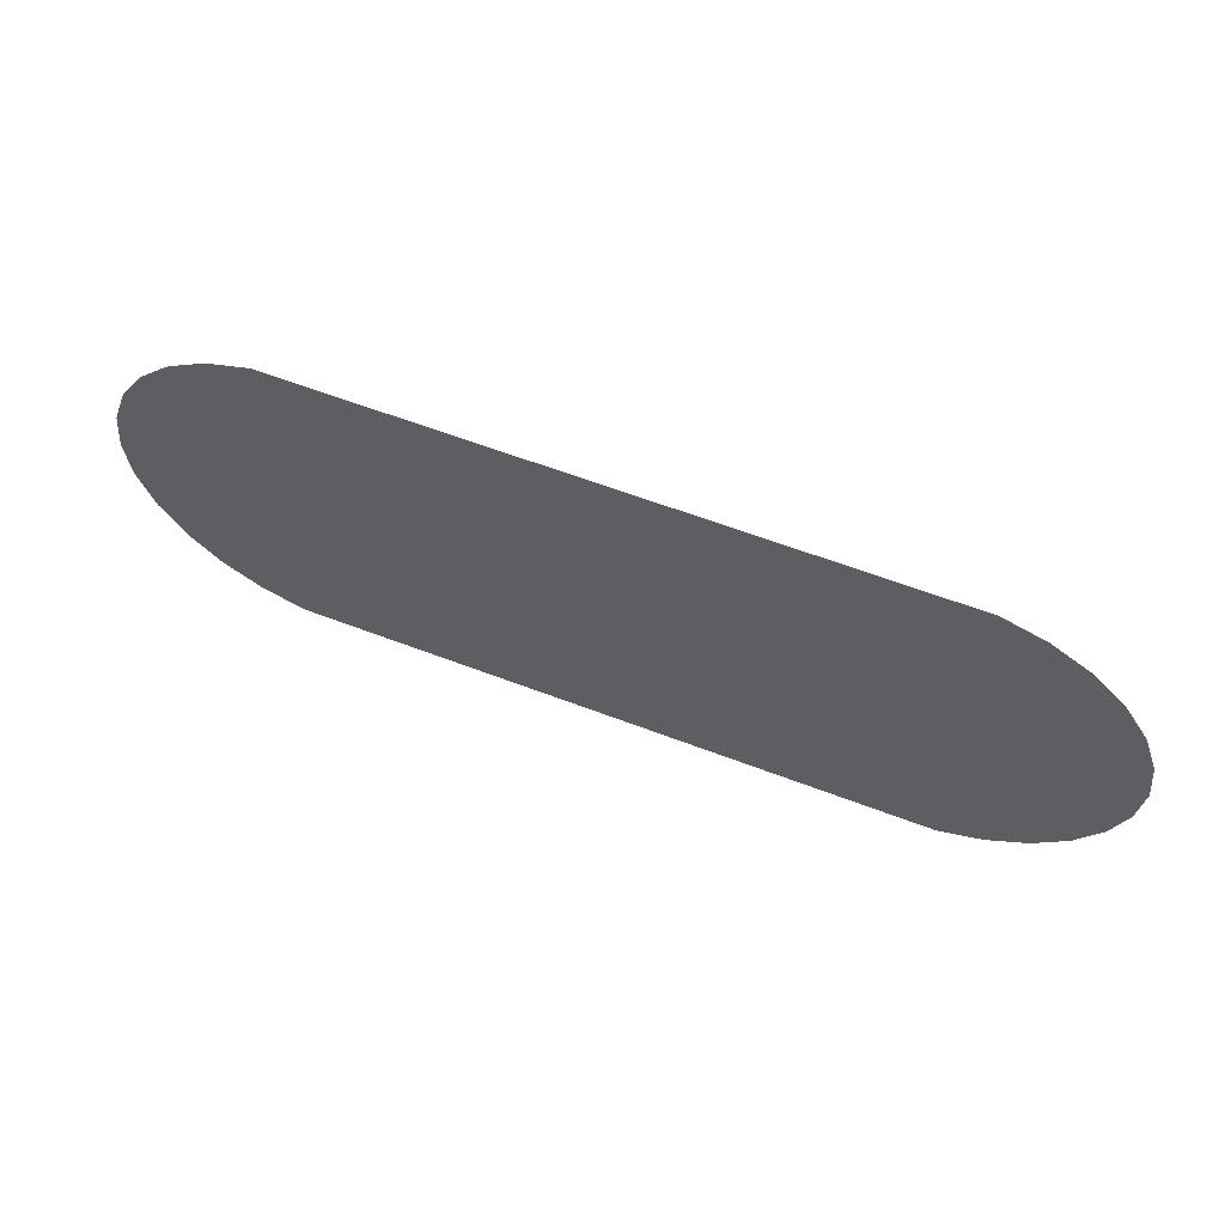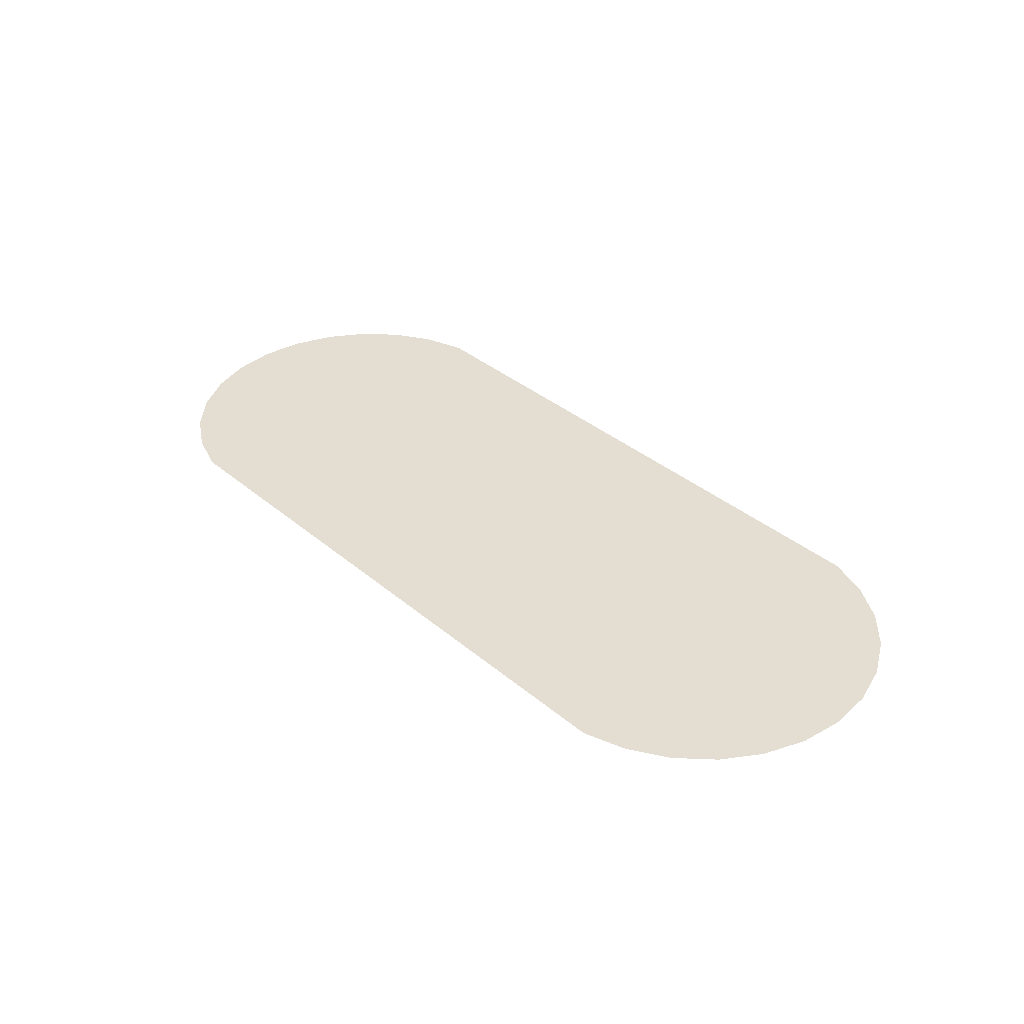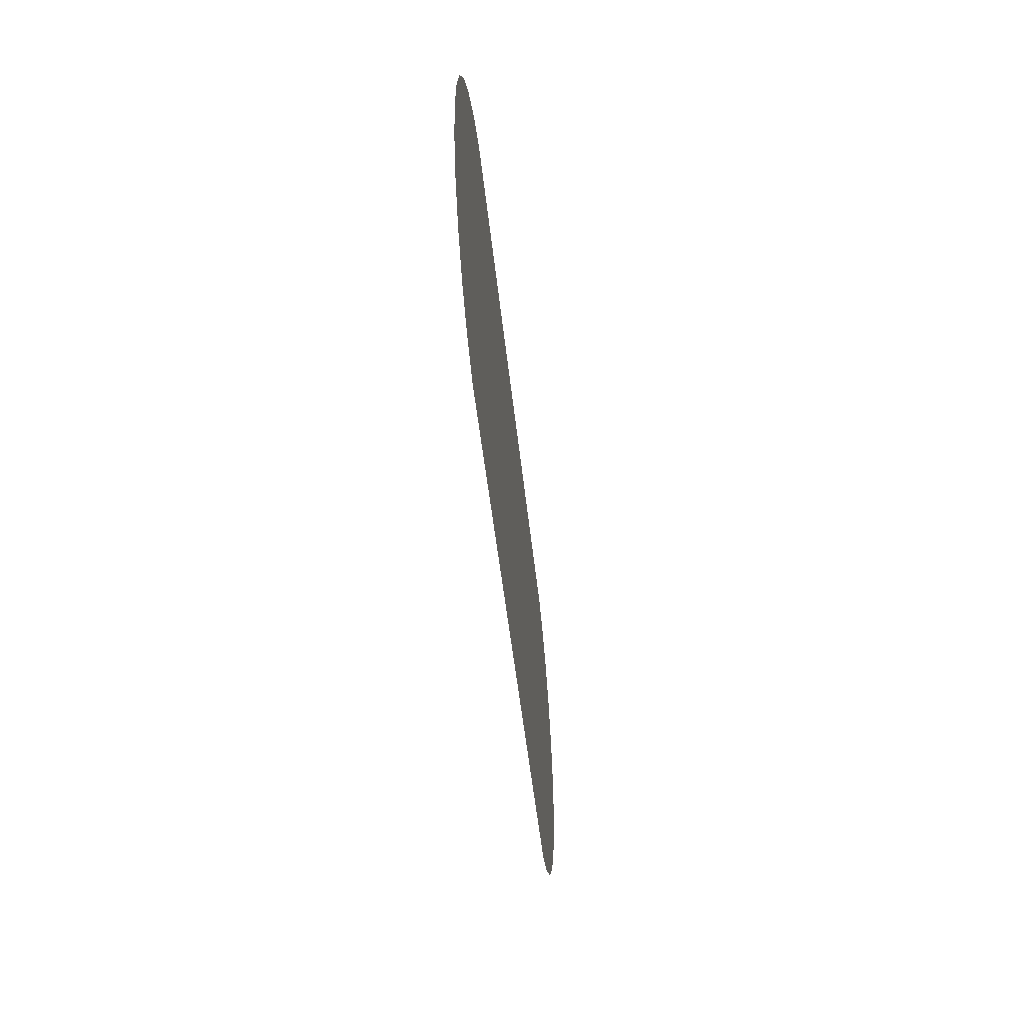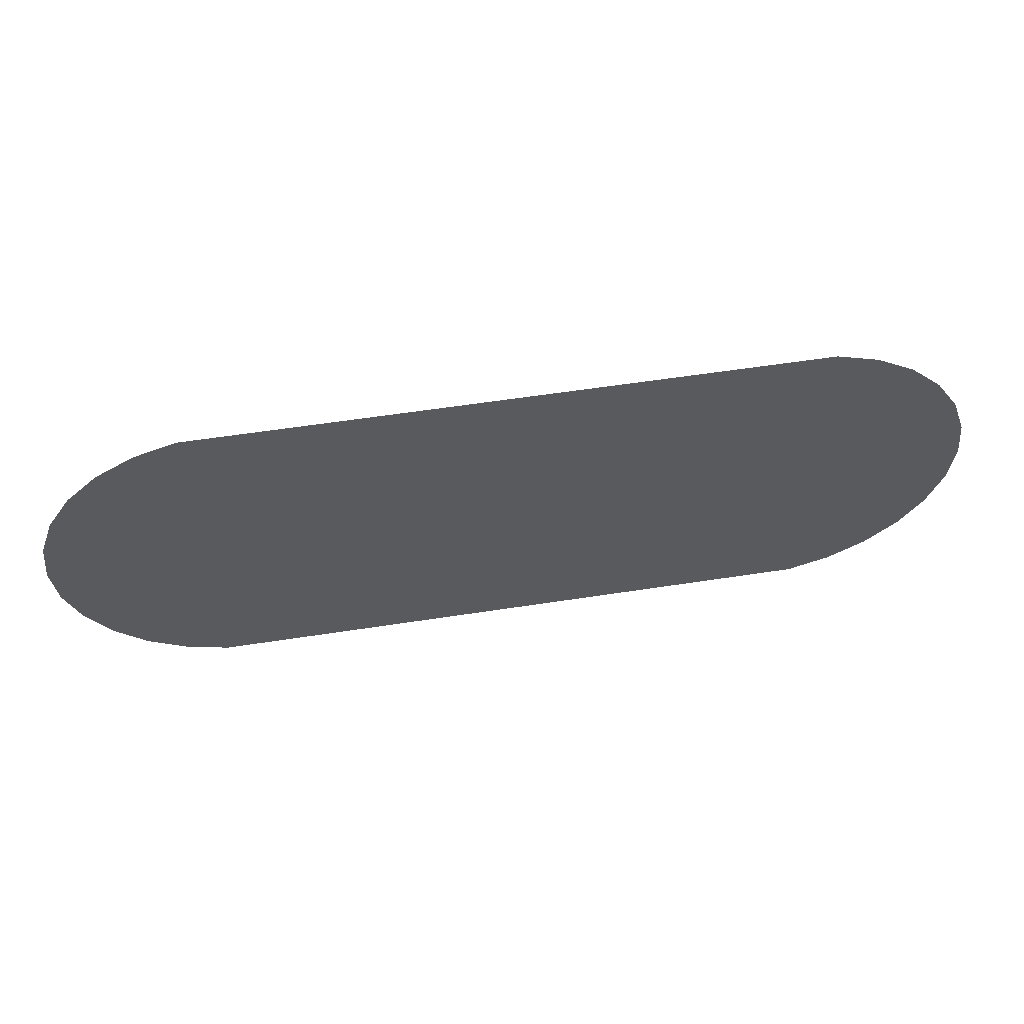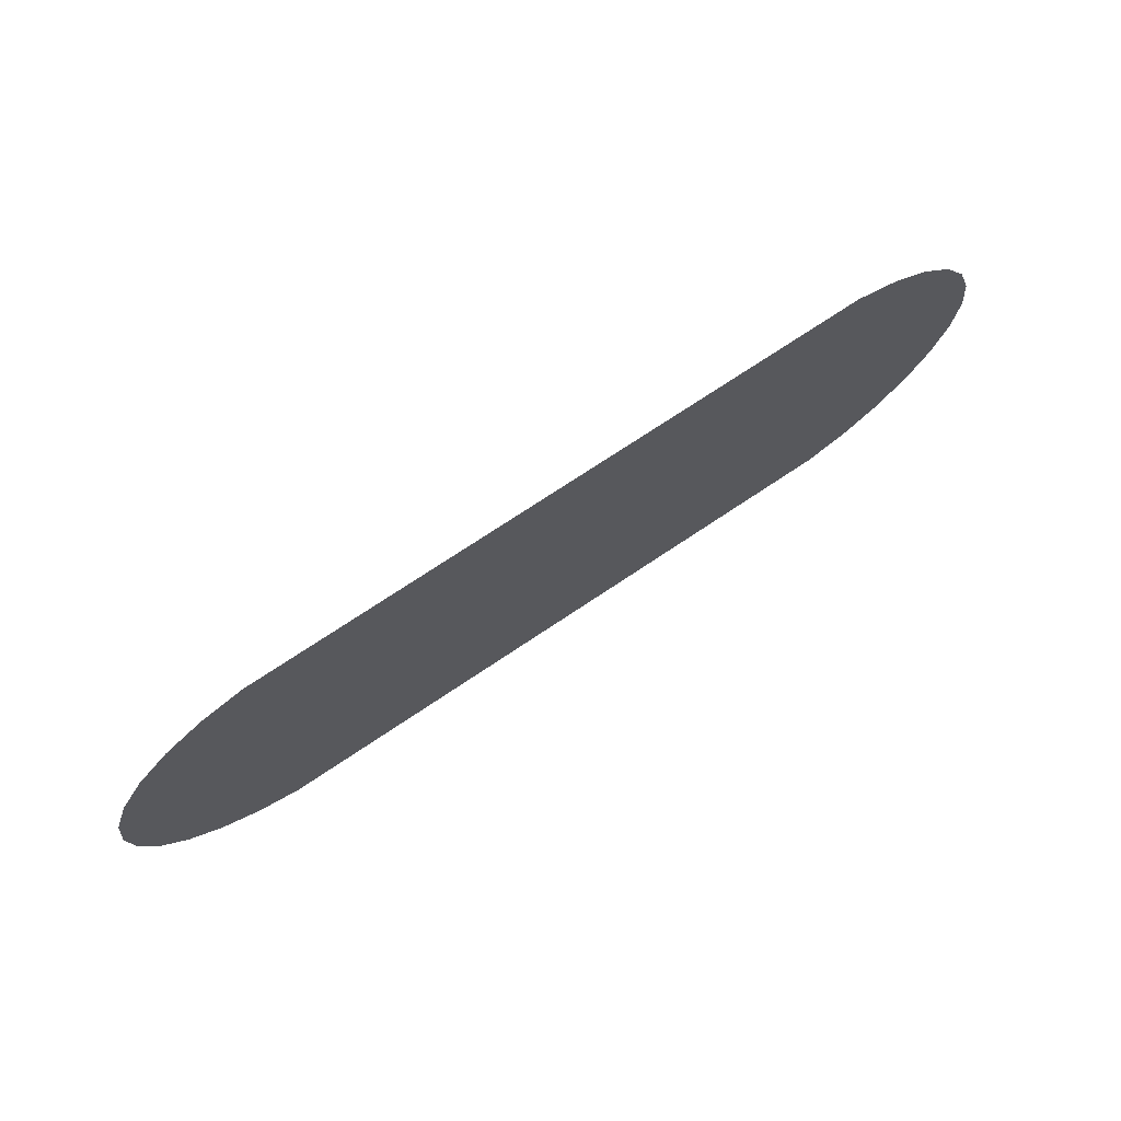
<metadata>
{"format":"obj","ext":"obj","renderer":"f3d","projection":"perspective","resolution":1024,"background":"white","views":[{"elev":60.0,"azim":-158.5,"up":"+Y"},{"elev":36.3,"azim":-132.6,"up":"+Z"},{"elev":-48.6,"azim":-84.0,"up":"+Y"},{"elev":56.9,"azim":-9.2,"up":"+Y"},{"elev":71.6,"azim":-34.0,"up":"+Y"}]}
</metadata>
<code>
o mesh1/mesh1-geometry/material_6/component_2#mesh1-geometry
v 0.01528 0.09143 0.7731
v 0.04002 0.09143 0.7731
v 0.01568 0.09031 0.7731
v 0.01515 0.09262 0.7731
v 0.04015 0.09262 0.7731
v 0.01528 0.09143 0.7731
v 0.01528 0.0938 0.7731
v 0.04002 0.0938 0.7731
v 0.01515 0.09262 0.7731
v 0.01547 0.09433 0.7731
v 0.03983 0.09433 0.7731
v 0.01528 0.0938 0.7731
v 0.01568 0.09492 0.7731
v 0.03962 0.09492 0.7731
v 0.01547 0.09433 0.7731
v 0.01632 0.09593 0.7731
v 0.03898 0.09593 0.7731
v 0.01568 0.09492 0.7731
v 0.01644 0.09605 0.7731
v 0.03886 0.09605 0.7731
v 0.01632 0.09593 0.7731
v 0.01819 0.08785 0.7731
v 0.03712 0.08785 0.7731
v 0.01931 0.08747 0.7731
v 0.01717 0.08847 0.7731
v 0.03813 0.08847 0.7731
v 0.01819 0.08785 0.7731
v 0.01568 0.09031 0.7731
v 0.03962 0.09031 0.7731
v 0.01632 0.0893 0.7731
v 0.04002 0.09143 0.7731
v 0.03962 0.09031 0.7731
v 0.01568 0.09031 0.7731
v 0.04015 0.09262 0.7731
v 0.04002 0.09143 0.7731
v 0.01528 0.09143 0.7731
v 0.04002 0.0938 0.7731
v 0.04015 0.09262 0.7731
v 0.01515 0.09262 0.7731
v 0.03983 0.09433 0.7731
v 0.04002 0.0938 0.7731
v 0.01528 0.0938 0.7731
v 0.03962 0.09492 0.7731
v 0.03983 0.09433 0.7731
v 0.01547 0.09433 0.7731
v 0.03898 0.09593 0.7731
v 0.03962 0.09492 0.7731
v 0.01568 0.09492 0.7731
v 0.03886 0.09605 0.7731
v 0.03898 0.09593 0.7731
v 0.01632 0.09593 0.7731
v 0.03813 0.09676 0.7731
v 0.03886 0.09605 0.7731
v 0.01644 0.09605 0.7731
v 0.01644 0.08919 0.7731
v 0.03886 0.08919 0.7731
v 0.01717 0.08847 0.7731
v 0.01632 0.0893 0.7731
v 0.03898 0.0893 0.7731
v 0.01644 0.08919 0.7731
v 0.03898 0.0893 0.7731
v 0.03886 0.08919 0.7731
v 0.01644 0.08919 0.7731
v 0.03962 0.09031 0.7731
v 0.03898 0.0893 0.7731
v 0.01632 0.0893 0.7731
v 0.03599 0.08747 0.7731
v 0.01931 0.08747 0.7731
v 0.03712 0.08785 0.7731
v 0.03813 0.08847 0.7731
v 0.03712 0.08785 0.7731
v 0.01819 0.08785 0.7731
v 0.03886 0.08919 0.7731
v 0.03813 0.08847 0.7731
v 0.01717 0.08847 0.7731
v 0.03712 0.09739 0.7731
v 0.03813 0.09676 0.7731
v 0.01717 0.09676 0.7731
v 0.03599 0.09777 0.7731
v 0.03712 0.09739 0.7731
v 0.01819 0.09739 0.7731
v 0.01717 0.09676 0.7731
v 0.03813 0.09676 0.7731
v 0.01644 0.09605 0.7731
v 0.01819 0.09739 0.7731
v 0.03712 0.09739 0.7731
v 0.01717 0.09676 0.7731
v 0.01931 0.09777 0.7731
v 0.03599 0.09777 0.7731
v 0.01819 0.09739 0.7731
v 0.01568 0.09031 0.7731
v 0.04002 0.09143 0.7731
v 0.01528 0.09143 0.7731
v 0.01528 0.09143 0.7731
v 0.04015 0.09262 0.7731
v 0.01515 0.09262 0.7731
v 0.01515 0.09262 0.7731
v 0.04002 0.0938 0.7731
v 0.01528 0.0938 0.7731
v 0.01547 0.09433 0.7731
v 0.03962 0.09492 0.7731
v 0.01568 0.09492 0.7731
v 0.01568 0.09492 0.7731
v 0.03898 0.09593 0.7731
v 0.01632 0.09593 0.7731
v 0.01632 0.09593 0.7731
v 0.03886 0.09605 0.7731
v 0.01644 0.09605 0.7731
v 0.01819 0.08785 0.7731
v 0.03813 0.08847 0.7731
v 0.01717 0.08847 0.7731
v 0.01717 0.08847 0.7731
v 0.03886 0.08919 0.7731
v 0.01644 0.08919 0.7731
v 0.01644 0.08919 0.7731
v 0.03898 0.0893 0.7731
v 0.01632 0.0893 0.7731
v 0.01632 0.0893 0.7731
v 0.03962 0.09031 0.7731
v 0.01568 0.09031 0.7731
v 0.01528 0.09143 0.7731
v 0.04002 0.09143 0.7731
v 0.04015 0.09262 0.7731
v 0.01515 0.09262 0.7731
v 0.04015 0.09262 0.7731
v 0.04002 0.0938 0.7731
v 0.01528 0.0938 0.7731
v 0.04002 0.0938 0.7731
v 0.03983 0.09433 0.7731
v 0.01528 0.0938 0.7731
v 0.03983 0.09433 0.7731
v 0.01547 0.09433 0.7731
v 0.01547 0.09433 0.7731
v 0.03983 0.09433 0.7731
v 0.03962 0.09492 0.7731
v 0.01568 0.09492 0.7731
v 0.03962 0.09492 0.7731
v 0.03898 0.09593 0.7731
v 0.01632 0.09593 0.7731
v 0.03898 0.09593 0.7731
v 0.03886 0.09605 0.7731
v 0.01644 0.09605 0.7731
v 0.03886 0.09605 0.7731
v 0.03813 0.09676 0.7731
v 0.01644 0.09605 0.7731
v 0.03813 0.09676 0.7731
v 0.01717 0.09676 0.7731
v 0.03712 0.08785 0.7731
v 0.01931 0.08747 0.7731
v 0.03599 0.08747 0.7731
v 0.01931 0.08747 0.7731
v 0.03712 0.08785 0.7731
v 0.01819 0.08785 0.7731
v 0.01819 0.08785 0.7731
v 0.03712 0.08785 0.7731
v 0.03813 0.08847 0.7731
v 0.01717 0.08847 0.7731
v 0.03813 0.08847 0.7731
v 0.03886 0.08919 0.7731
v 0.01644 0.08919 0.7731
v 0.03886 0.08919 0.7731
v 0.03898 0.0893 0.7731
v 0.01632 0.0893 0.7731
v 0.03898 0.0893 0.7731
v 0.03962 0.09031 0.7731
v 0.01568 0.09031 0.7731
v 0.03962 0.09031 0.7731
v 0.04002 0.09143 0.7731
v 0.01717 0.09676 0.7731
v 0.03813 0.09676 0.7731
v 0.03712 0.09739 0.7731
v 0.01819 0.09739 0.7731
v 0.03712 0.09739 0.7731
v 0.03599 0.09777 0.7731
v 0.01717 0.09676 0.7731
v 0.03712 0.09739 0.7731
v 0.01819 0.09739 0.7731
v 0.01819 0.09739 0.7731
v 0.03599 0.09777 0.7731
v 0.01931 0.09777 0.7731
f 1 2 3
f 4 5 6
f 7 8 9
f 10 11 12
f 13 14 15
f 16 17 18
f 19 20 21
f 22 23 24
f 25 26 27
f 28 29 30
f 31 32 33
f 34 35 36
f 37 38 39
f 40 41 42
f 43 44 45
f 46 47 48
f 49 50 51
f 52 53 54
f 55 56 57
f 58 59 60
f 61 62 63
f 64 65 66
f 67 68 69
f 70 71 72
f 73 74 75
f 76 77 78
f 79 80 81
f 82 83 84
f 85 86 87
f 88 89 90
f 91 92 93
f 94 95 96
f 97 98 99
f 100 101 102
f 103 104 105
f 106 107 108
f 109 110 111
f 112 113 114
f 115 116 117
f 118 119 120
f 121 122 123
f 124 125 126
f 127 128 129
f 130 131 132
f 133 134 135
f 136 137 138
f 139 140 141
f 142 143 144
f 145 146 147
f 148 149 150
f 151 152 153
f 154 155 156
f 157 158 159
f 160 161 162
f 163 164 165
f 166 167 168
f 169 170 171
f 172 173 174
f 175 176 177
f 178 179 180

</code>
